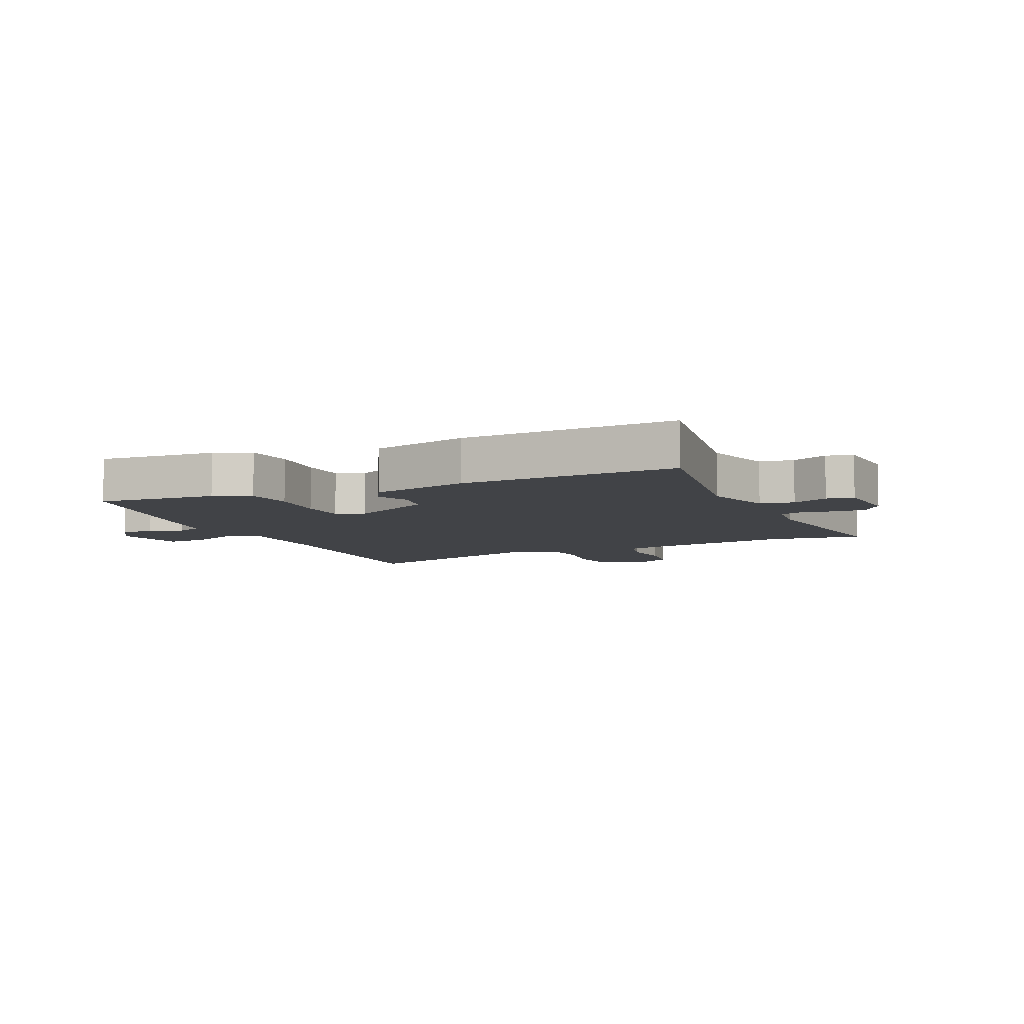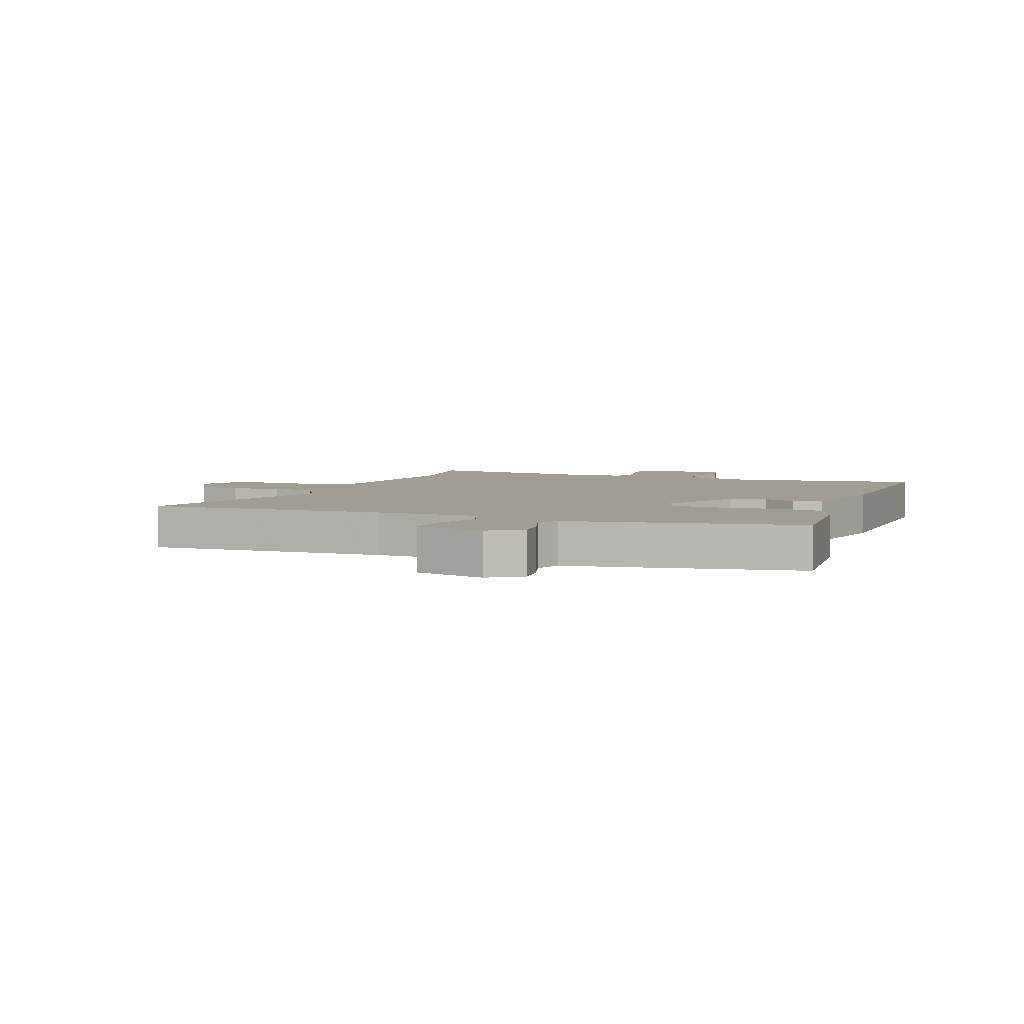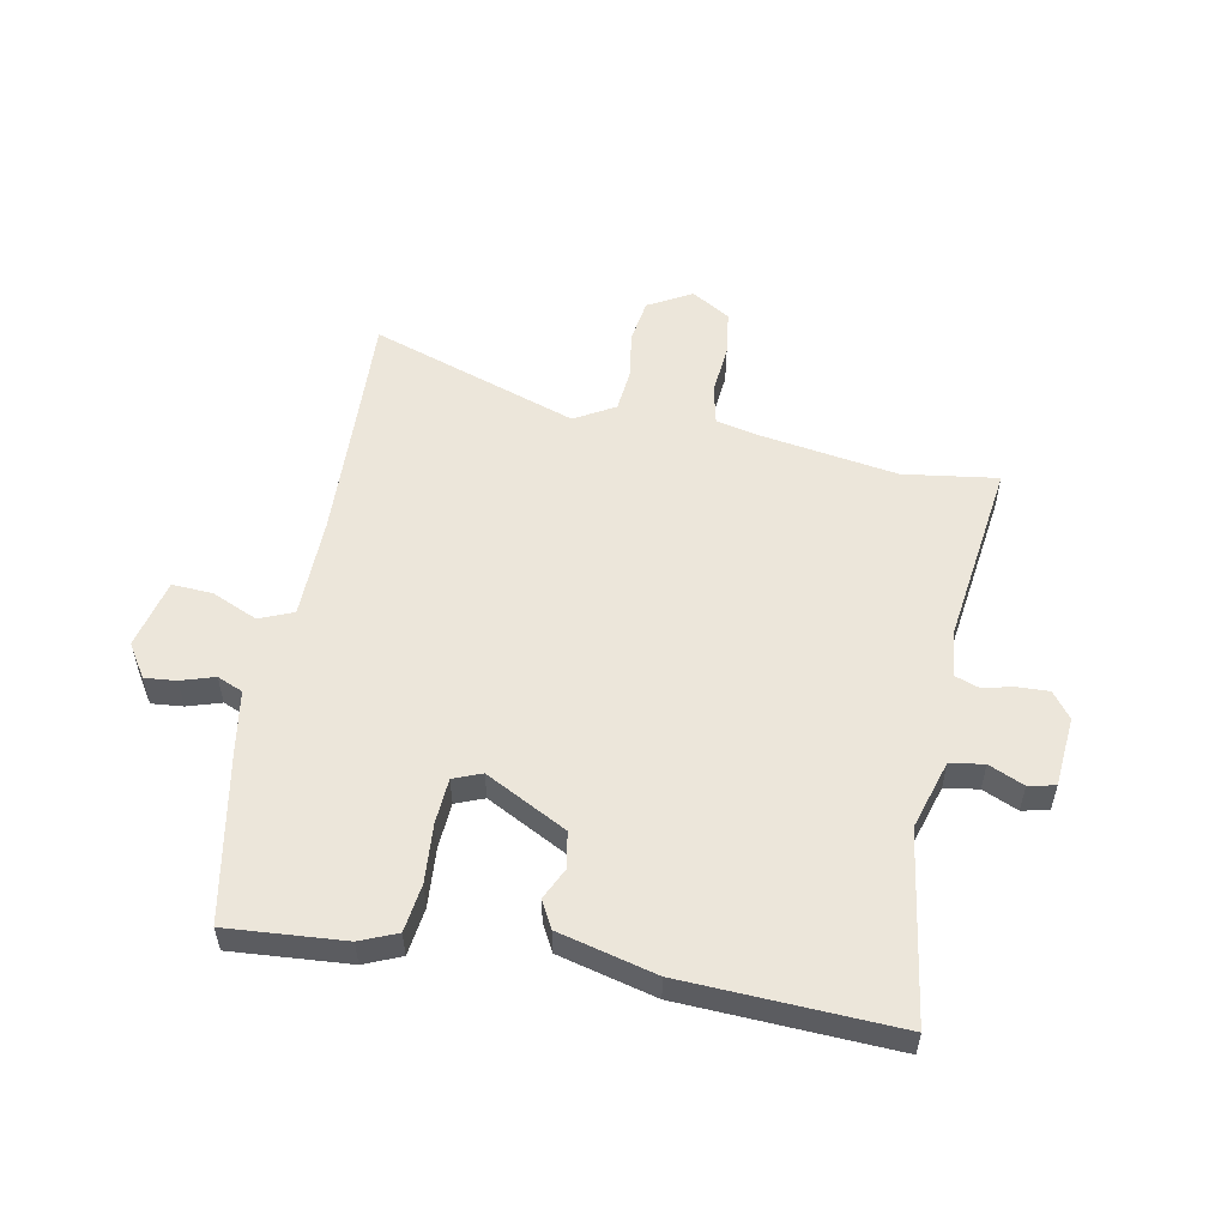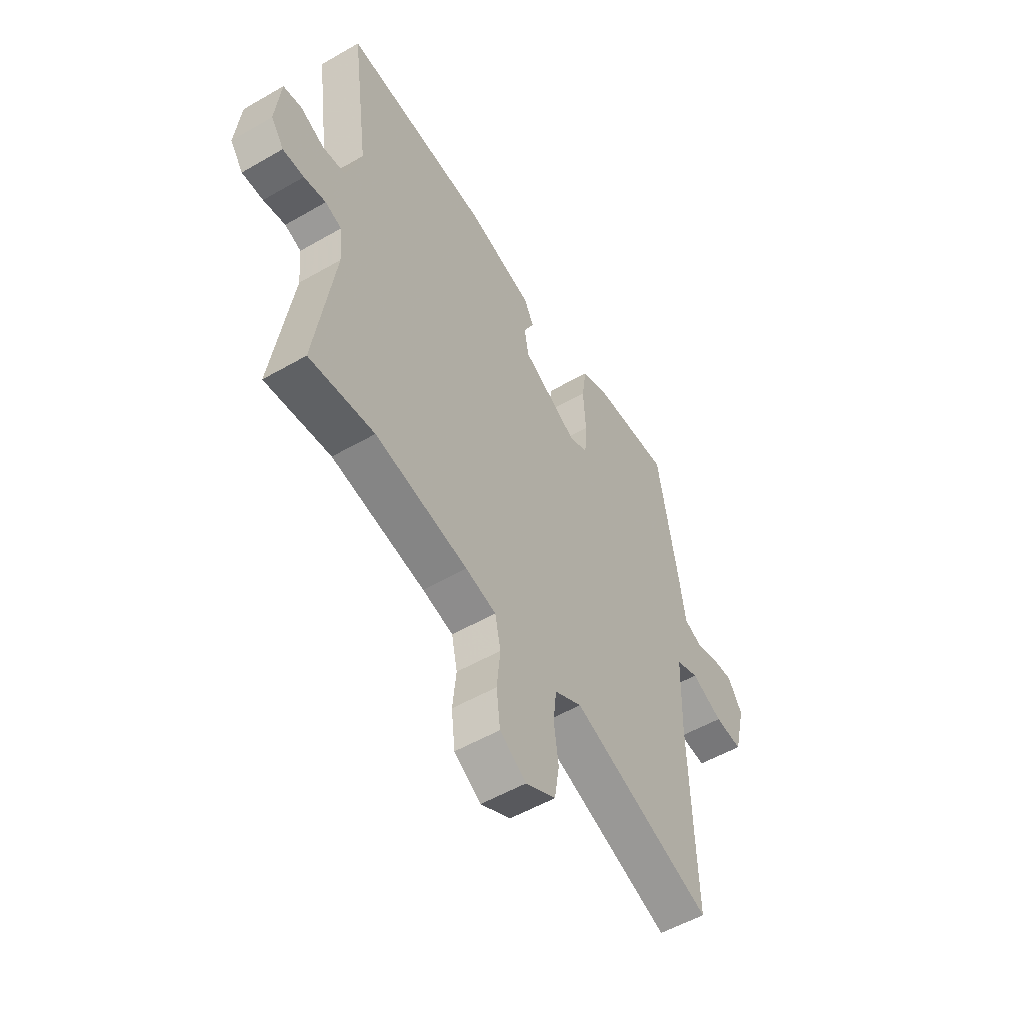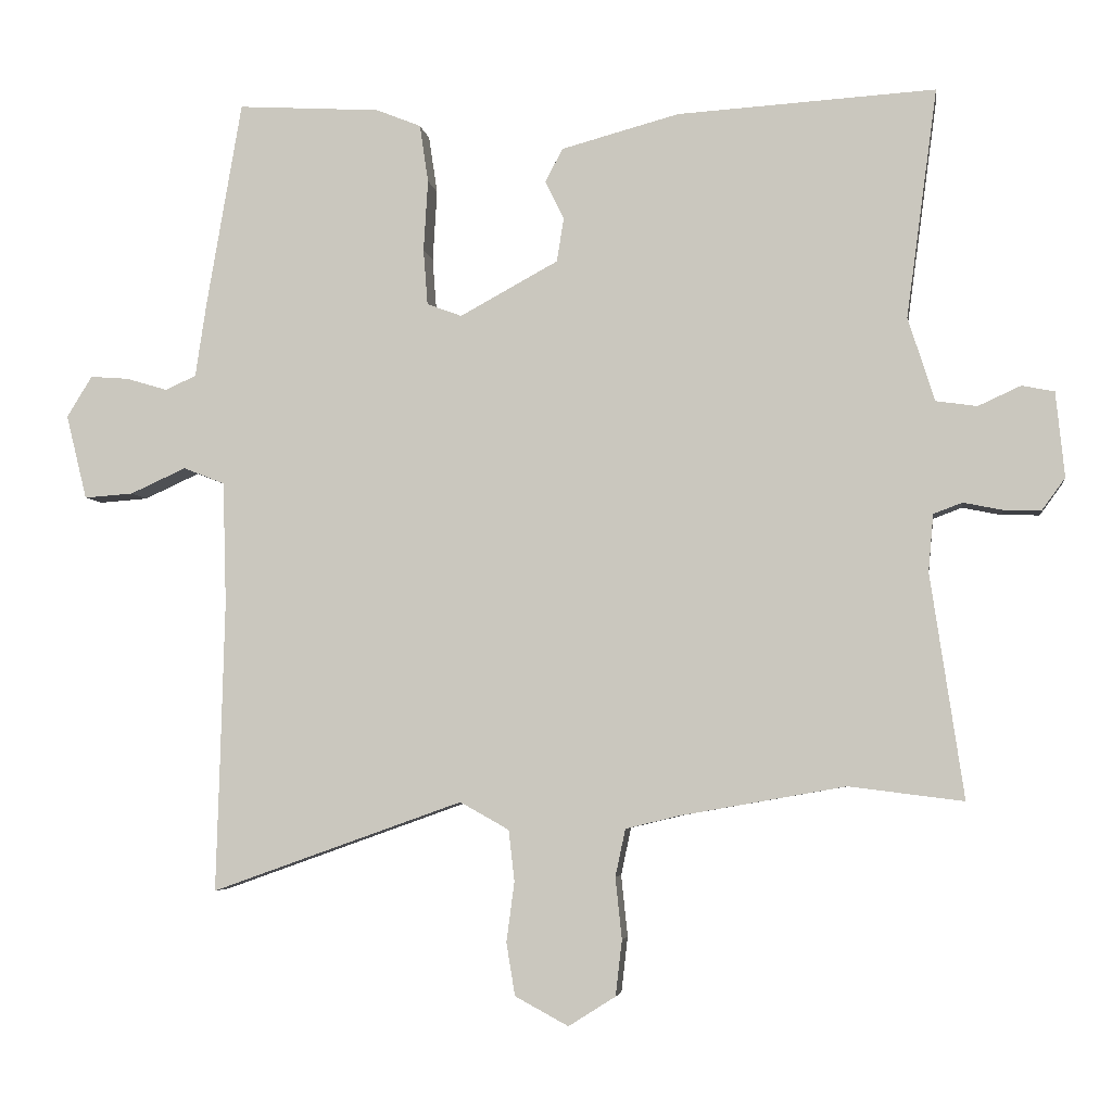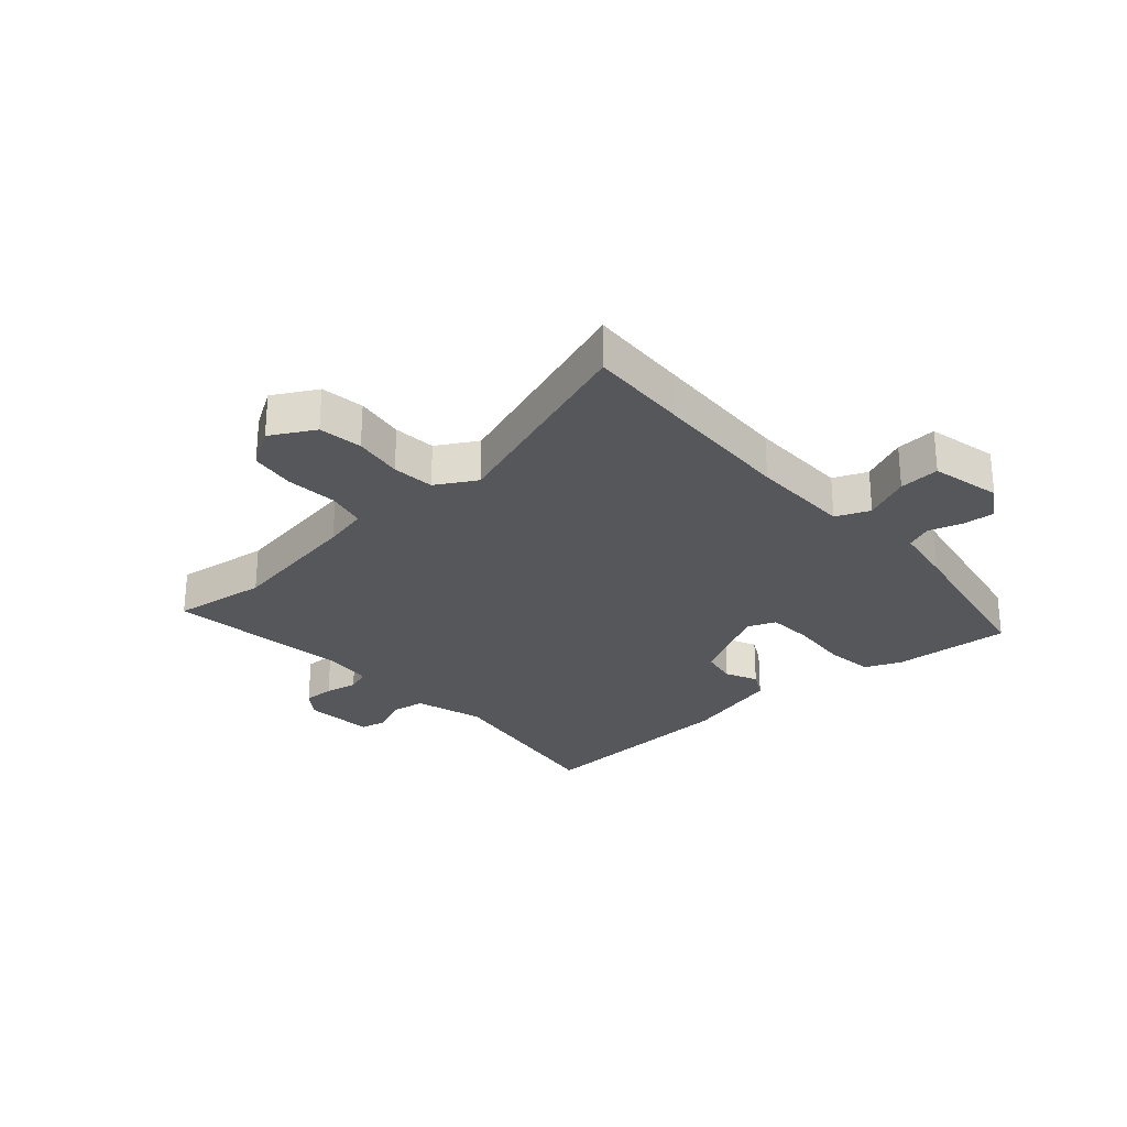
<metadata>
{"format":"obj","ext":"obj","renderer":"f3d","projection":"perspective","resolution":1024,"background":"white","views":[{"elev":-7.1,"azim":23.0,"up":"+Y"},{"elev":4.9,"azim":-70.3,"up":"+Y"},{"elev":54.5,"azim":10.0,"up":"+Y"},{"elev":-53.9,"azim":121.5,"up":"+Z"},{"elev":-4.8,"azim":8.0,"up":"+Z"},{"elev":-27.4,"azim":-139.2,"up":"+Y"}]}
</metadata>
<code>
v 0.508 0.07 0.475
v 0.465 0.07 0.157
v 0.502 0.07 0.041
v 0.559 0.07 0.033
v 0.618 0.07 0.06
v 0.663 0.07 0.051
v 0.675 0.07 -0.067
v 0.643 0.07 -0.111
v 0.591 0.07 -0.11
v 0.537 0.07 -0.099
v 0.497 0.07 -0.114
v 0.49 0.07 -0.193
v 0.536 0.07 -0.504
v 0.377 0.07 -0.484
v 0.149 0.07 -0.524
v 0.074 0.07 -0.542
v 0.06 0.07 -0.608
v 0.069 0.07 -0.693
v 0.06 0.07 -0.77
v -0.005 0.07 -0.811
v -0.079 0.07 -0.771
v -0.091 0.07 -0.698
v -0.08 0.07 -0.615
v -0.088 0.07 -0.544
v -0.156 0.07 -0.506
v -0.504 0.07 -0.63
v -0.499 0.07 -0.461
v -0.493 0.07 -0.227
v -0.498 0.07 -0.057
v -0.555 0.07 -0.034
v -0.632 0.07 -0.069
v -0.7 0.07 -0.074
v -0.729 0.07 0.043
v -0.694 0.07 0.1
v -0.641 0.07 0.096
v -0.584 0.07 0.079
v -0.541 0.07 0.098
v -0.526 0.07 0.199
v -0.477 0.07 0.486
v -0.279 0.07 0.474
v -0.217 0.07 0.449
v -0.205 0.07 0.369
v -0.211 0.07 0.27
v -0.205 0.07 0.193
v -0.157 0.07 0.175
v -0.021 0.07 0.249
v -0.011 0.07 0.31
v -0.037 0.07 0.363
v -0.013 0.07 0.409
v 0.15 0.07 0.453
v 0.508 0 0.475
v 0.465 0 0.157
v 0.502 0 0.041
v 0.559 0 0.033
v 0.618 0 0.06
v 0.663 0 0.051
v 0.675 0 -0.067
v 0.643 0 -0.111
v 0.591 0 -0.11
v 0.537 0 -0.099
v 0.497 0 -0.114
v 0.49 0 -0.193
v 0.536 0 -0.504
v 0.377 0 -0.484
v 0.149 0 -0.524
v 0.074 0 -0.542
v 0.06 0 -0.608
v 0.069 0 -0.693
v 0.06 0 -0.77
v -0.005 0 -0.811
v -0.079 0 -0.771
v -0.091 0 -0.698
v -0.08 0 -0.615
v -0.088 0 -0.544
v -0.156 0 -0.506
v -0.504 0 -0.63
v -0.499 0 -0.461
v -0.493 0 -0.227
v -0.498 0 -0.057
v -0.555 0 -0.034
v -0.632 0 -0.069
v -0.7 0 -0.074
v -0.729 0 0.043
v -0.694 0 0.1
v -0.641 0 0.096
v -0.584 0 0.079
v -0.541 0 0.098
v -0.526 0 0.199
v -0.477 0 0.486
v -0.279 0 0.474
v -0.217 0 0.449
v -0.205 0 0.369
v -0.211 0 0.27
v -0.205 0 0.193
v -0.157 0 0.175
v -0.021 0 0.249
v -0.011 0 0.31
v -0.037 0 0.363
v -0.013 0 0.409
v 0.15 0 0.453
f 47 48 49 50
f 46 47 50 1
f 45 46 1 2
f 40 41 42 43
f 40 43 44
f 37 38 39 40
f 37 40 44
f 36 37 44 45
f 34 35 36
f 33 34 36
f 30 31 32 33
f 29 30 33 36
f 25 26 27
f 25 27 28
f 24 25 28 29
f 20 21 22 23
f 20 23 24
f 17 18 19 20
f 16 17 20 24
f 15 16 24 29
f 12 13 14
f 11 12 14 15
f 7 8 9 10
f 5 6 7 10
f 4 5 10 11
f 3 4 11 15
f 15 29 36 45
f 2 3 15 45
f 100 99 98 97
f 51 100 97 96
f 52 51 96 95
f 93 92 91 90
f 94 93 90
f 90 89 88 87
f 94 90 87
f 95 94 87 86
f 86 85 84
f 86 84 83
f 83 82 81 80
f 86 83 80 79
f 77 76 75
f 78 77 75
f 79 78 75 74
f 73 72 71 70
f 74 73 70
f 70 69 68 67
f 74 70 67 66
f 79 74 66 65
f 64 63 62
f 65 64 62 61
f 60 59 58 57
f 60 57 56 55
f 61 60 55 54
f 65 61 54 53
f 95 86 79 65
f 95 65 53 52
f 1 51 52 2
f 2 52 53 3
f 3 53 54 4
f 4 54 55 5
f 5 55 56 6
f 6 56 57 7
f 7 57 58 8
f 8 58 59 9
f 9 59 60 10
f 10 60 61 11
f 11 61 62 12
f 12 62 63 13
f 13 63 64 14
f 14 64 65 15
f 15 65 66 16
f 16 66 67 17
f 17 67 68 18
f 18 68 69 19
f 19 69 70 20
f 20 70 71 21
f 21 71 72 22
f 22 72 73 23
f 23 73 74 24
f 24 74 75 25
f 25 75 76 26
f 26 76 77 27
f 27 77 78 28
f 28 78 79 29
f 29 79 80 30
f 30 80 81 31
f 31 81 82 32
f 32 82 83 33
f 33 83 84 34
f 34 84 85 35
f 35 85 86 36
f 36 86 87 37
f 37 87 88 38
f 38 88 89 39
f 39 89 90 40
f 40 90 91 41
f 41 91 92 42
f 42 92 93 43
f 43 93 94 44
f 44 94 95 45
f 45 95 96 46
f 46 96 97 47
f 47 97 98 48
f 48 98 99 49
f 49 99 100 50
f 50 100 51 1

</code>
